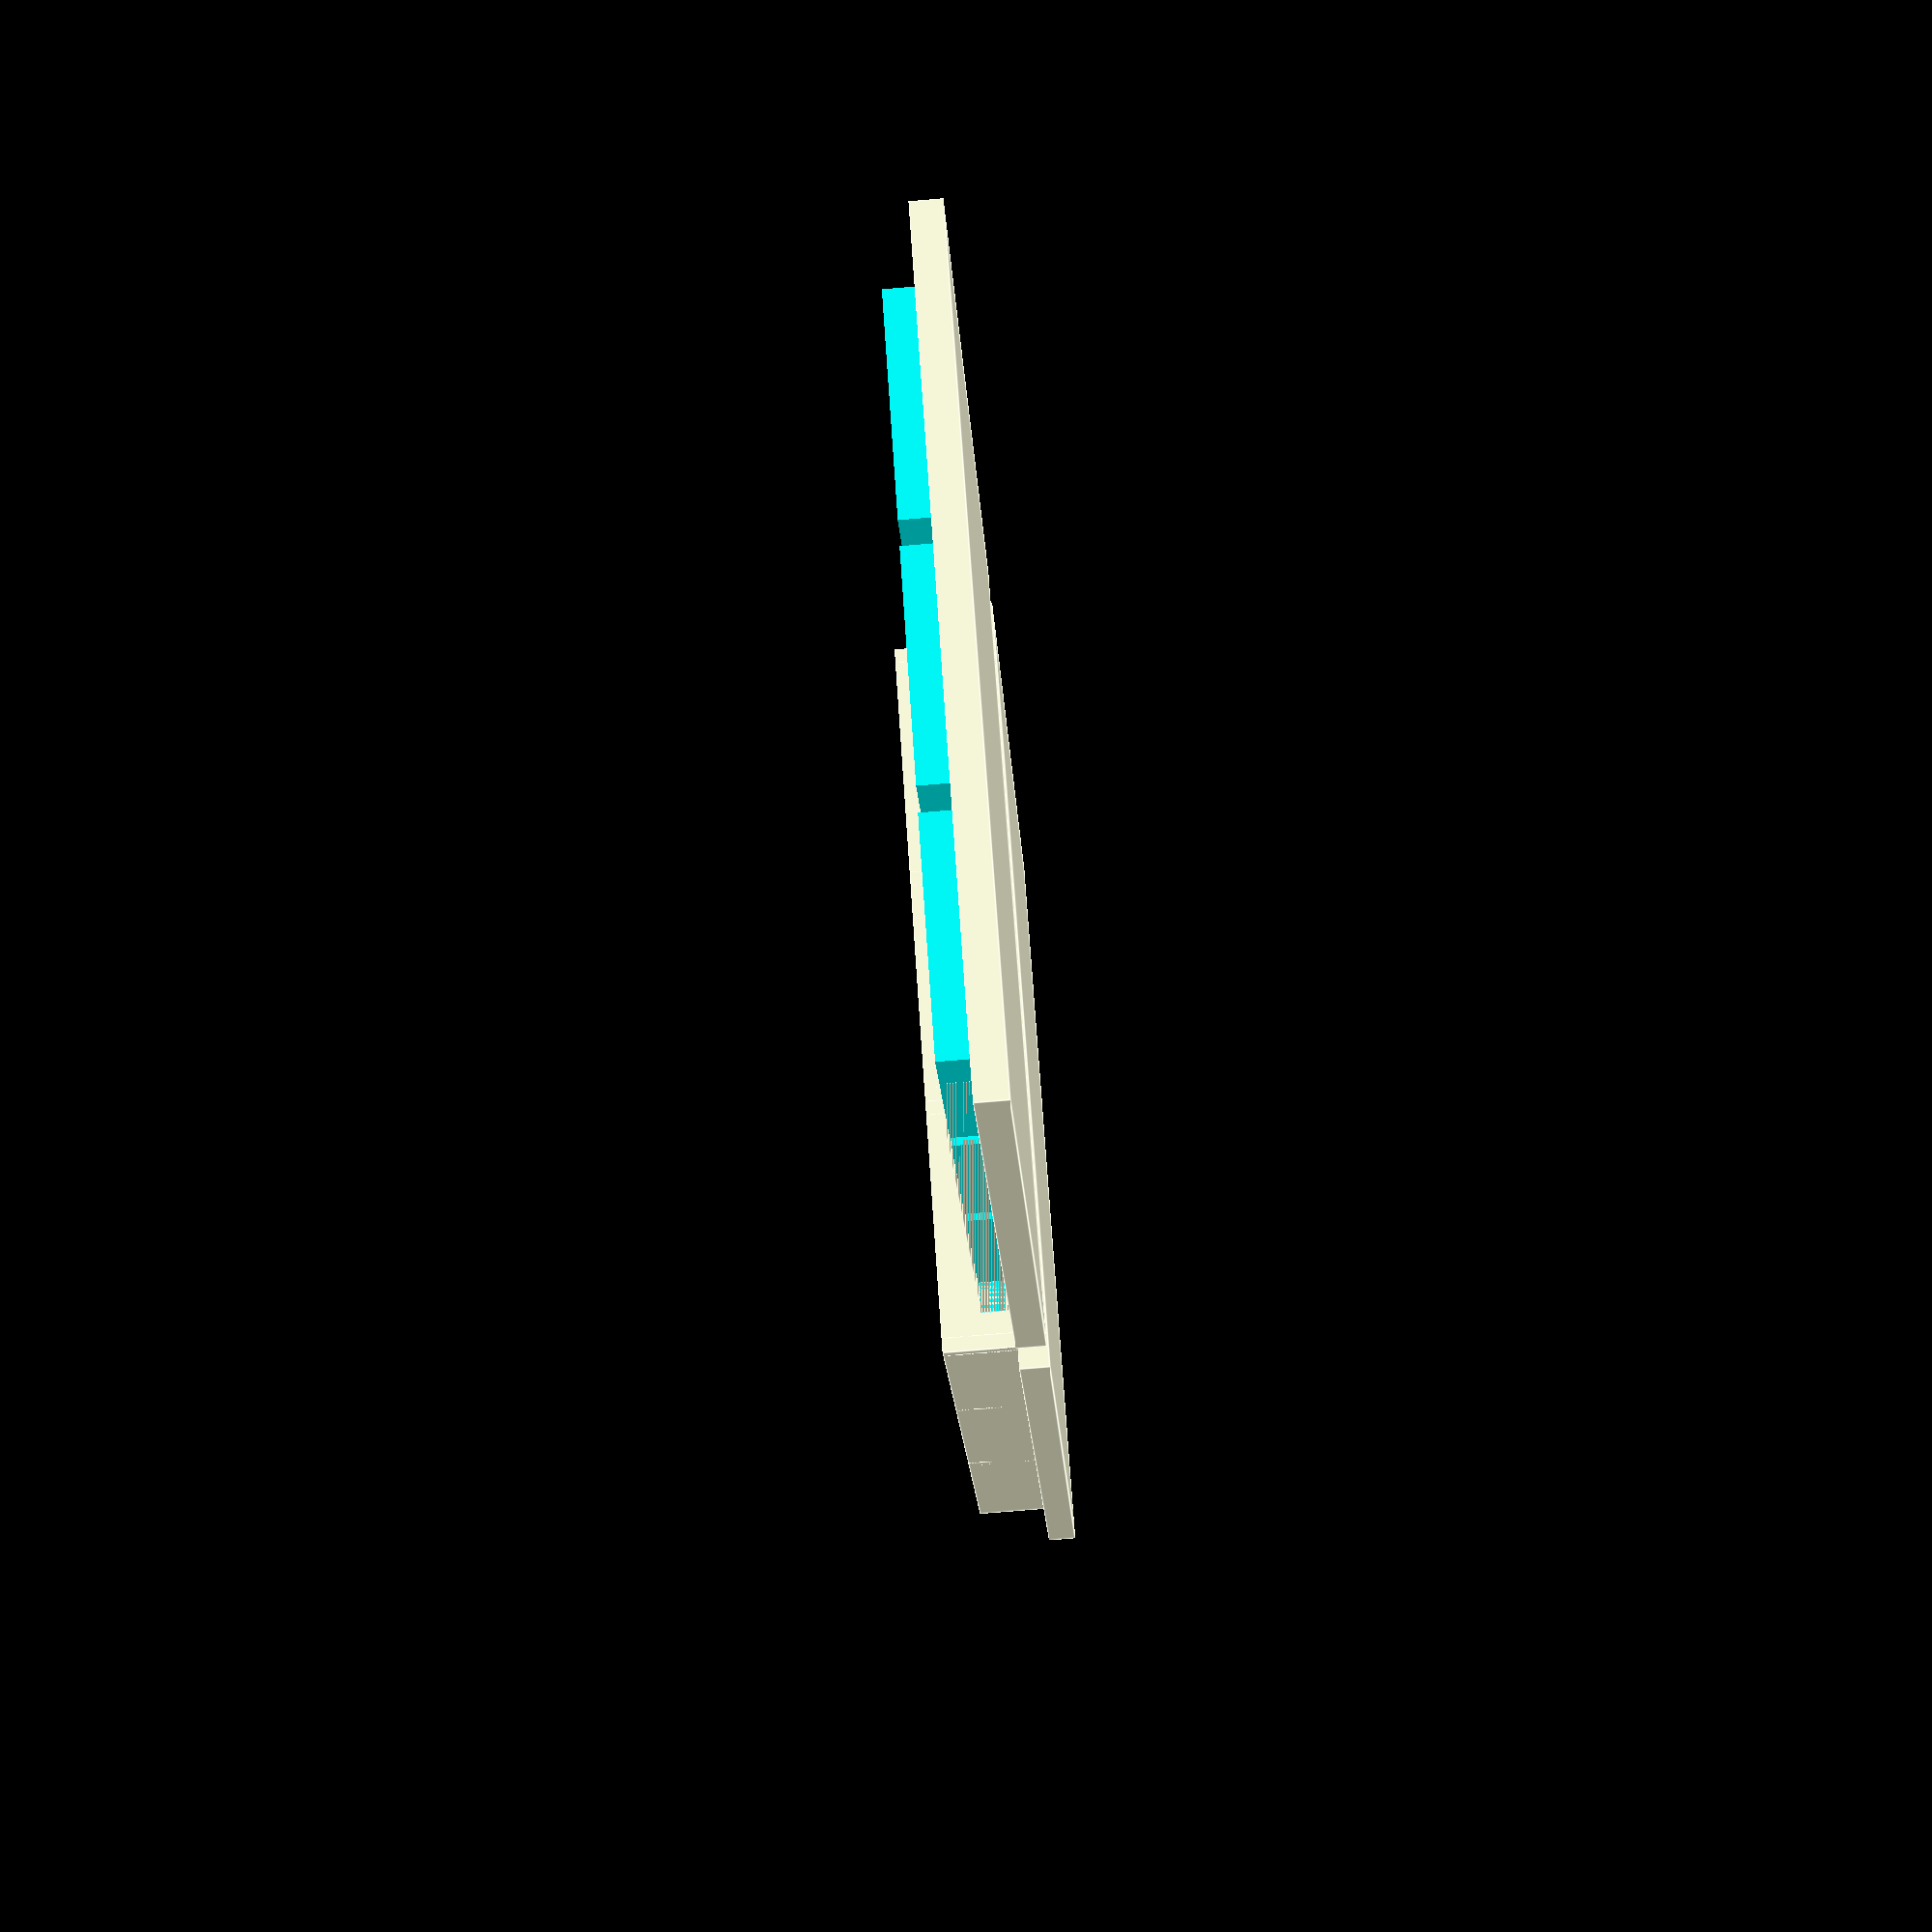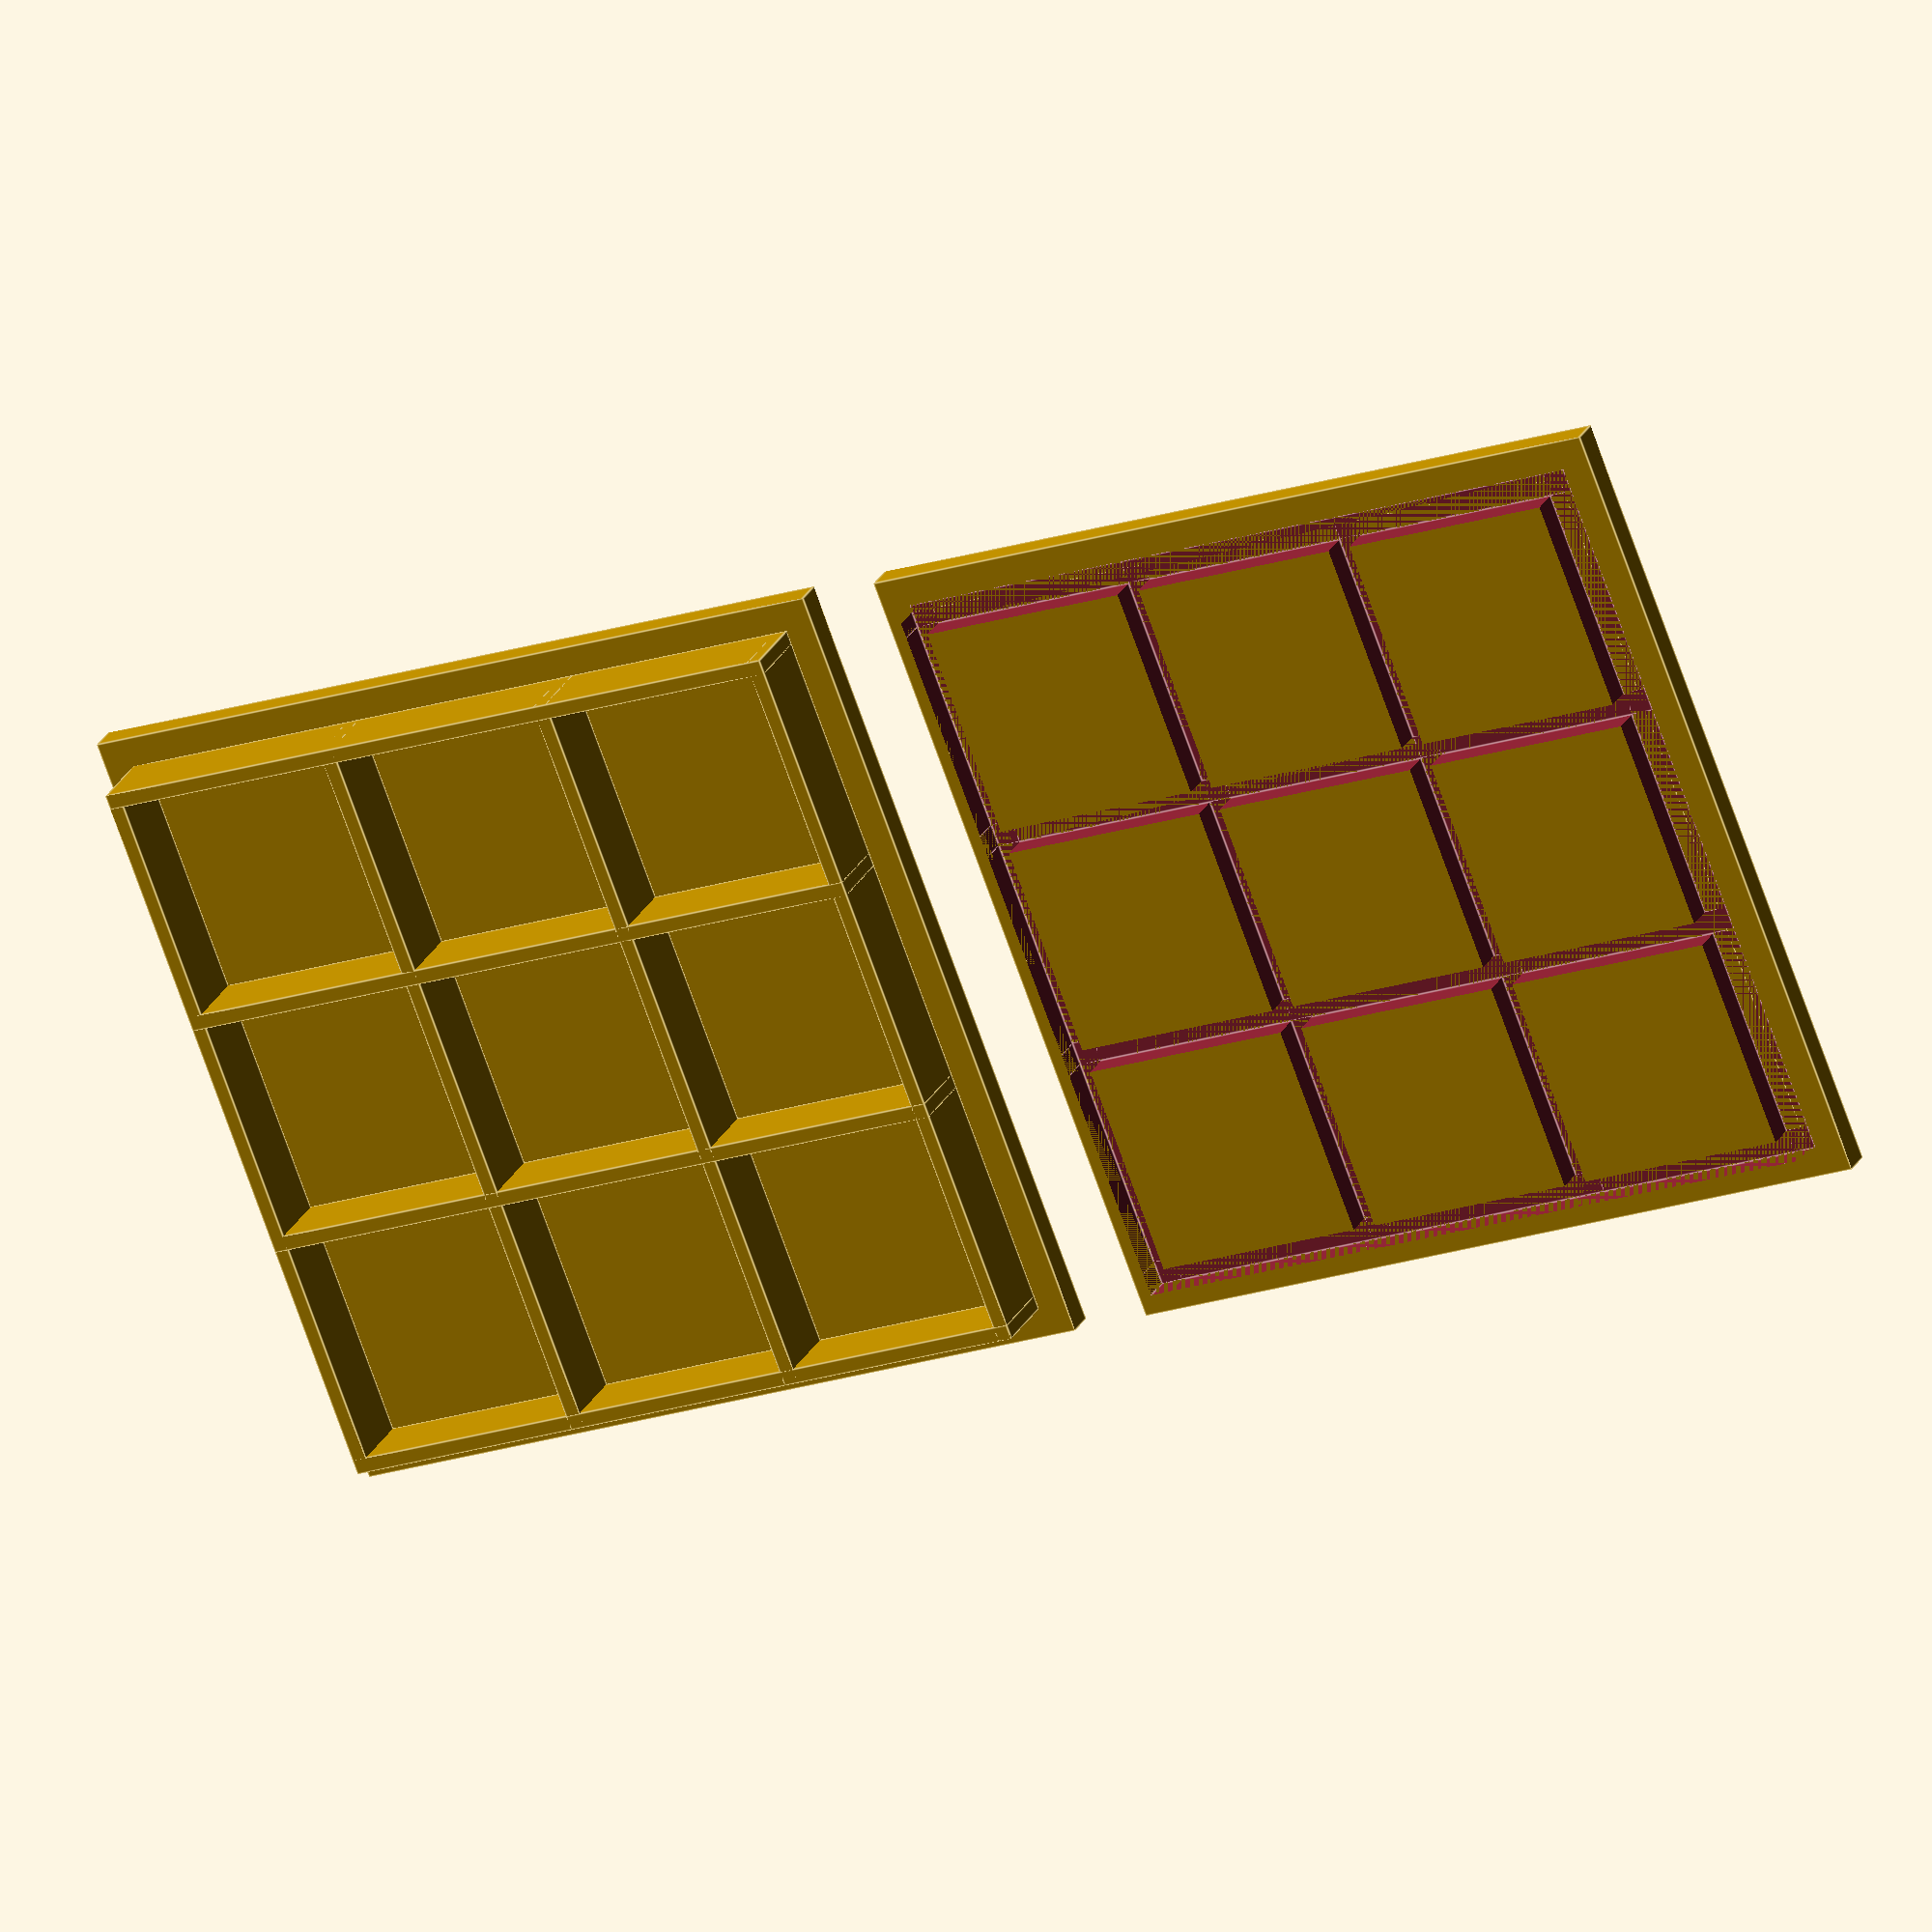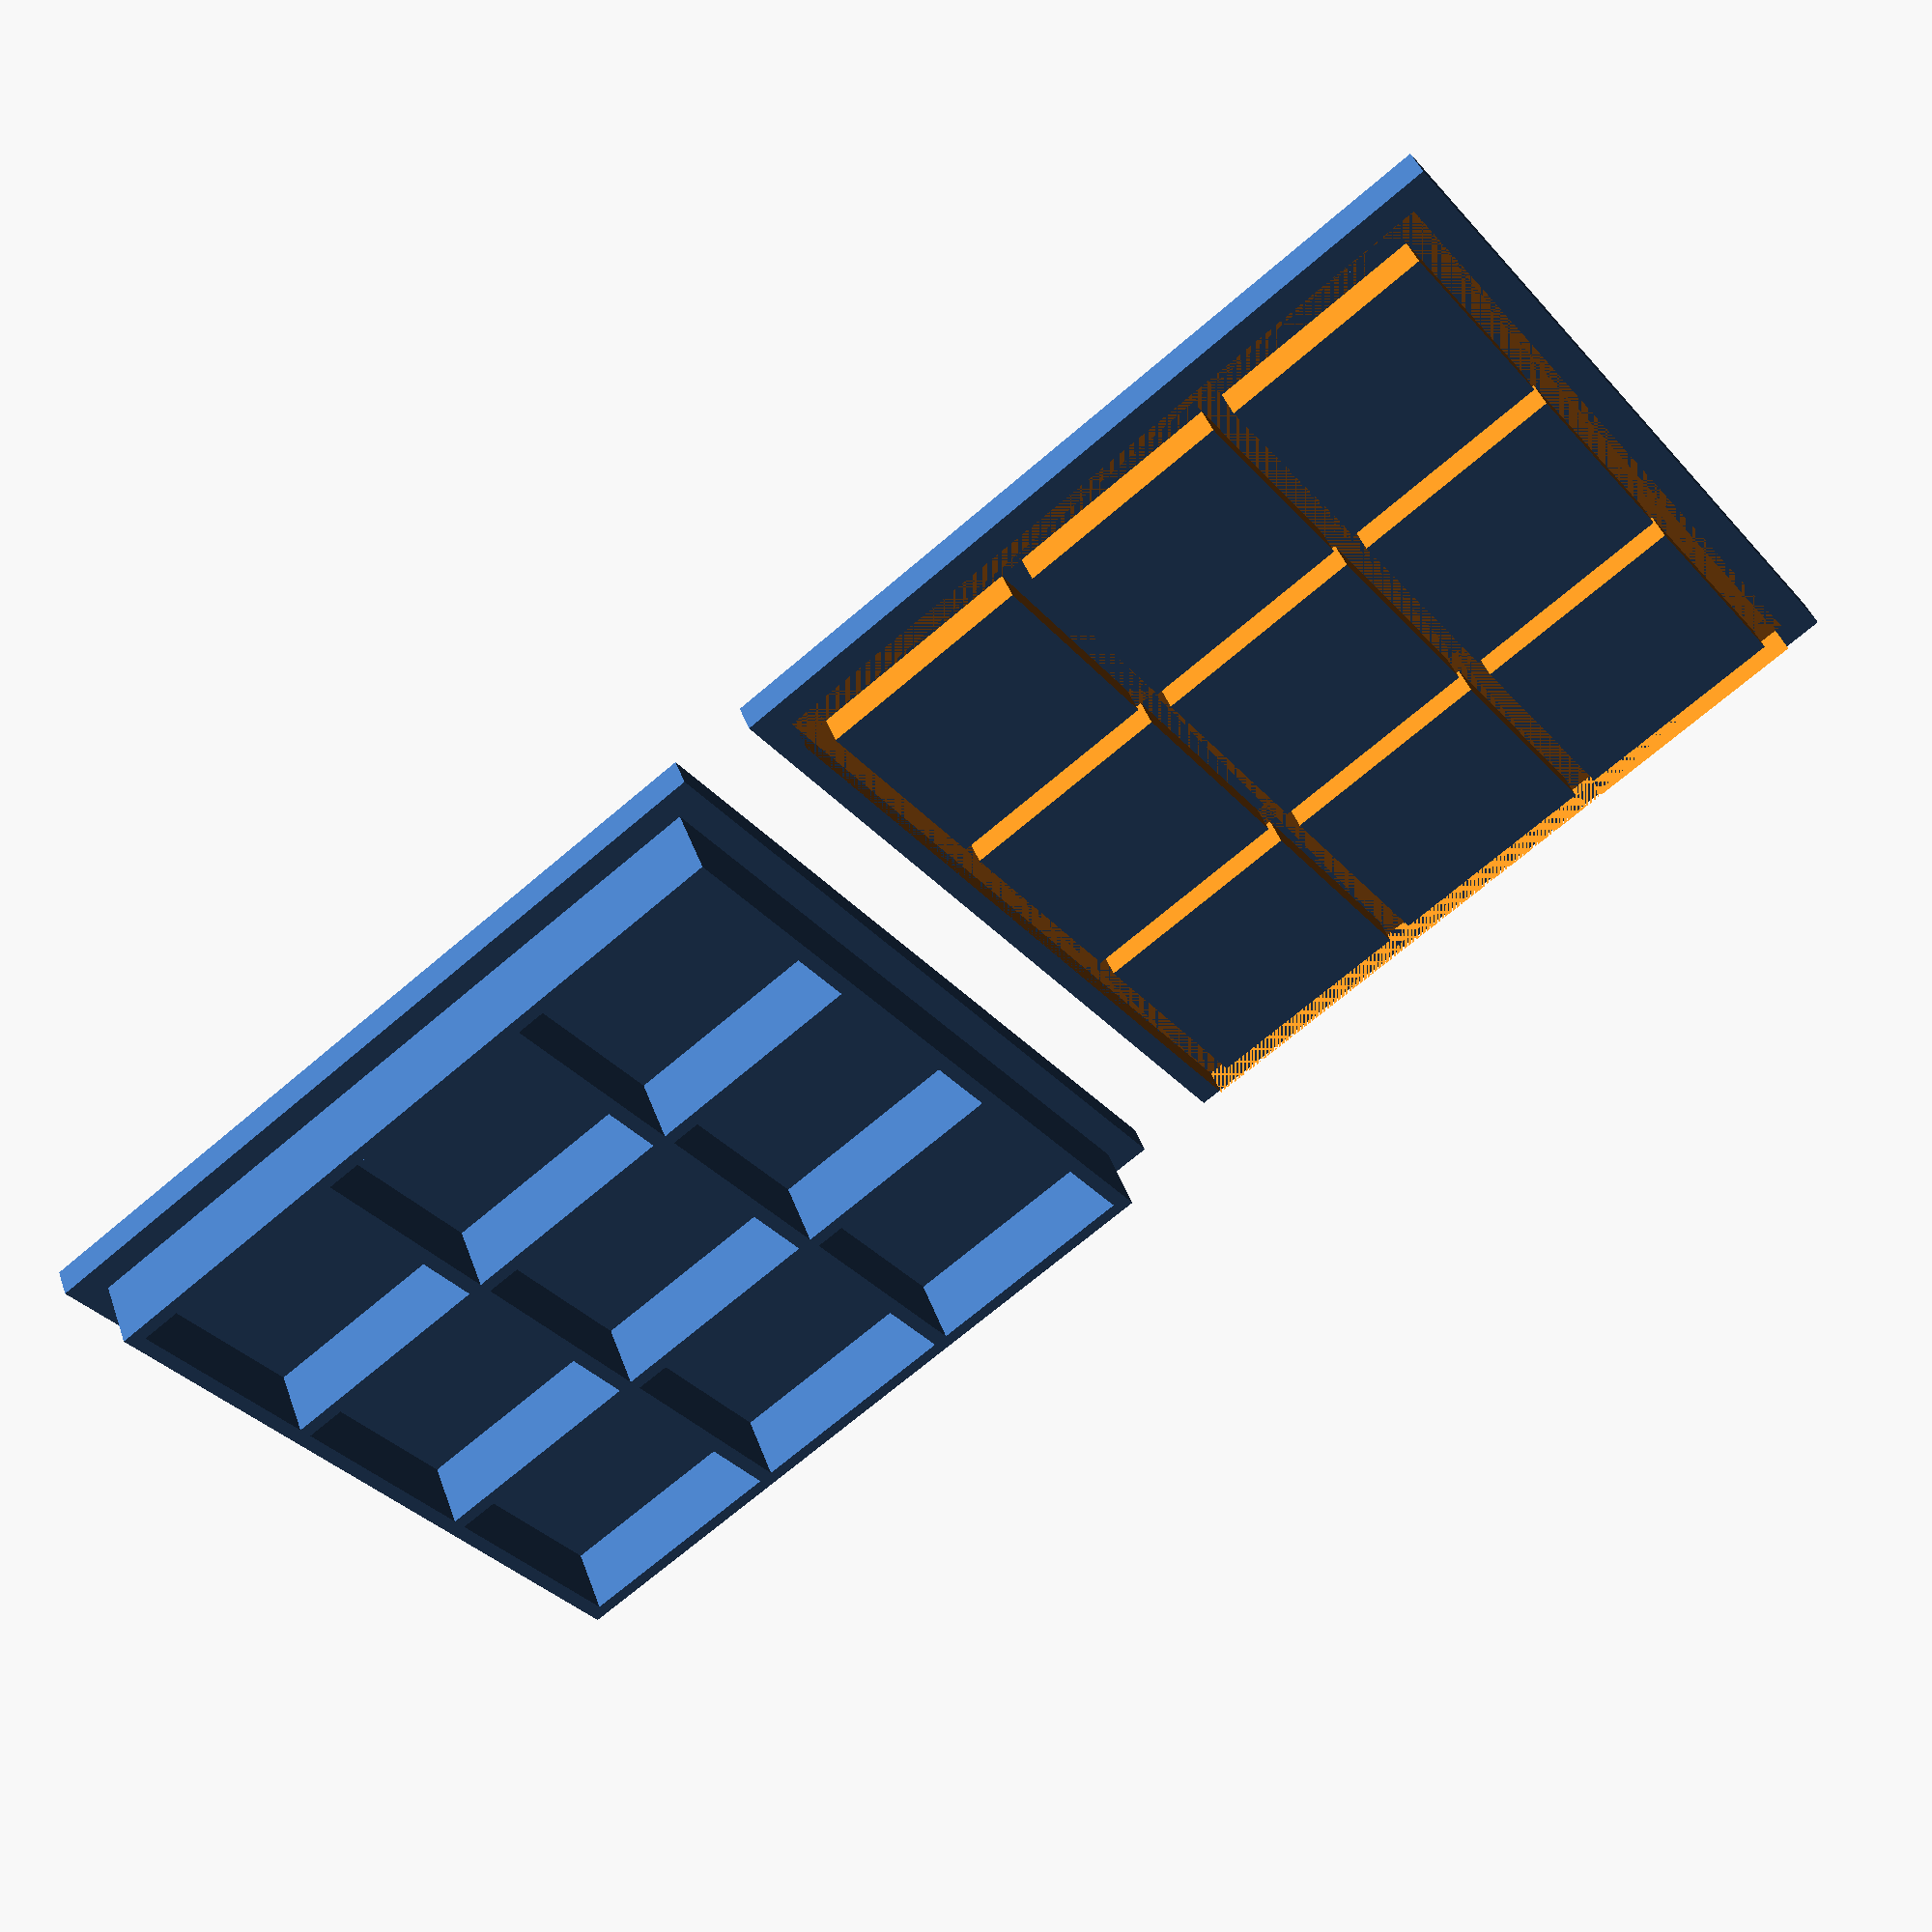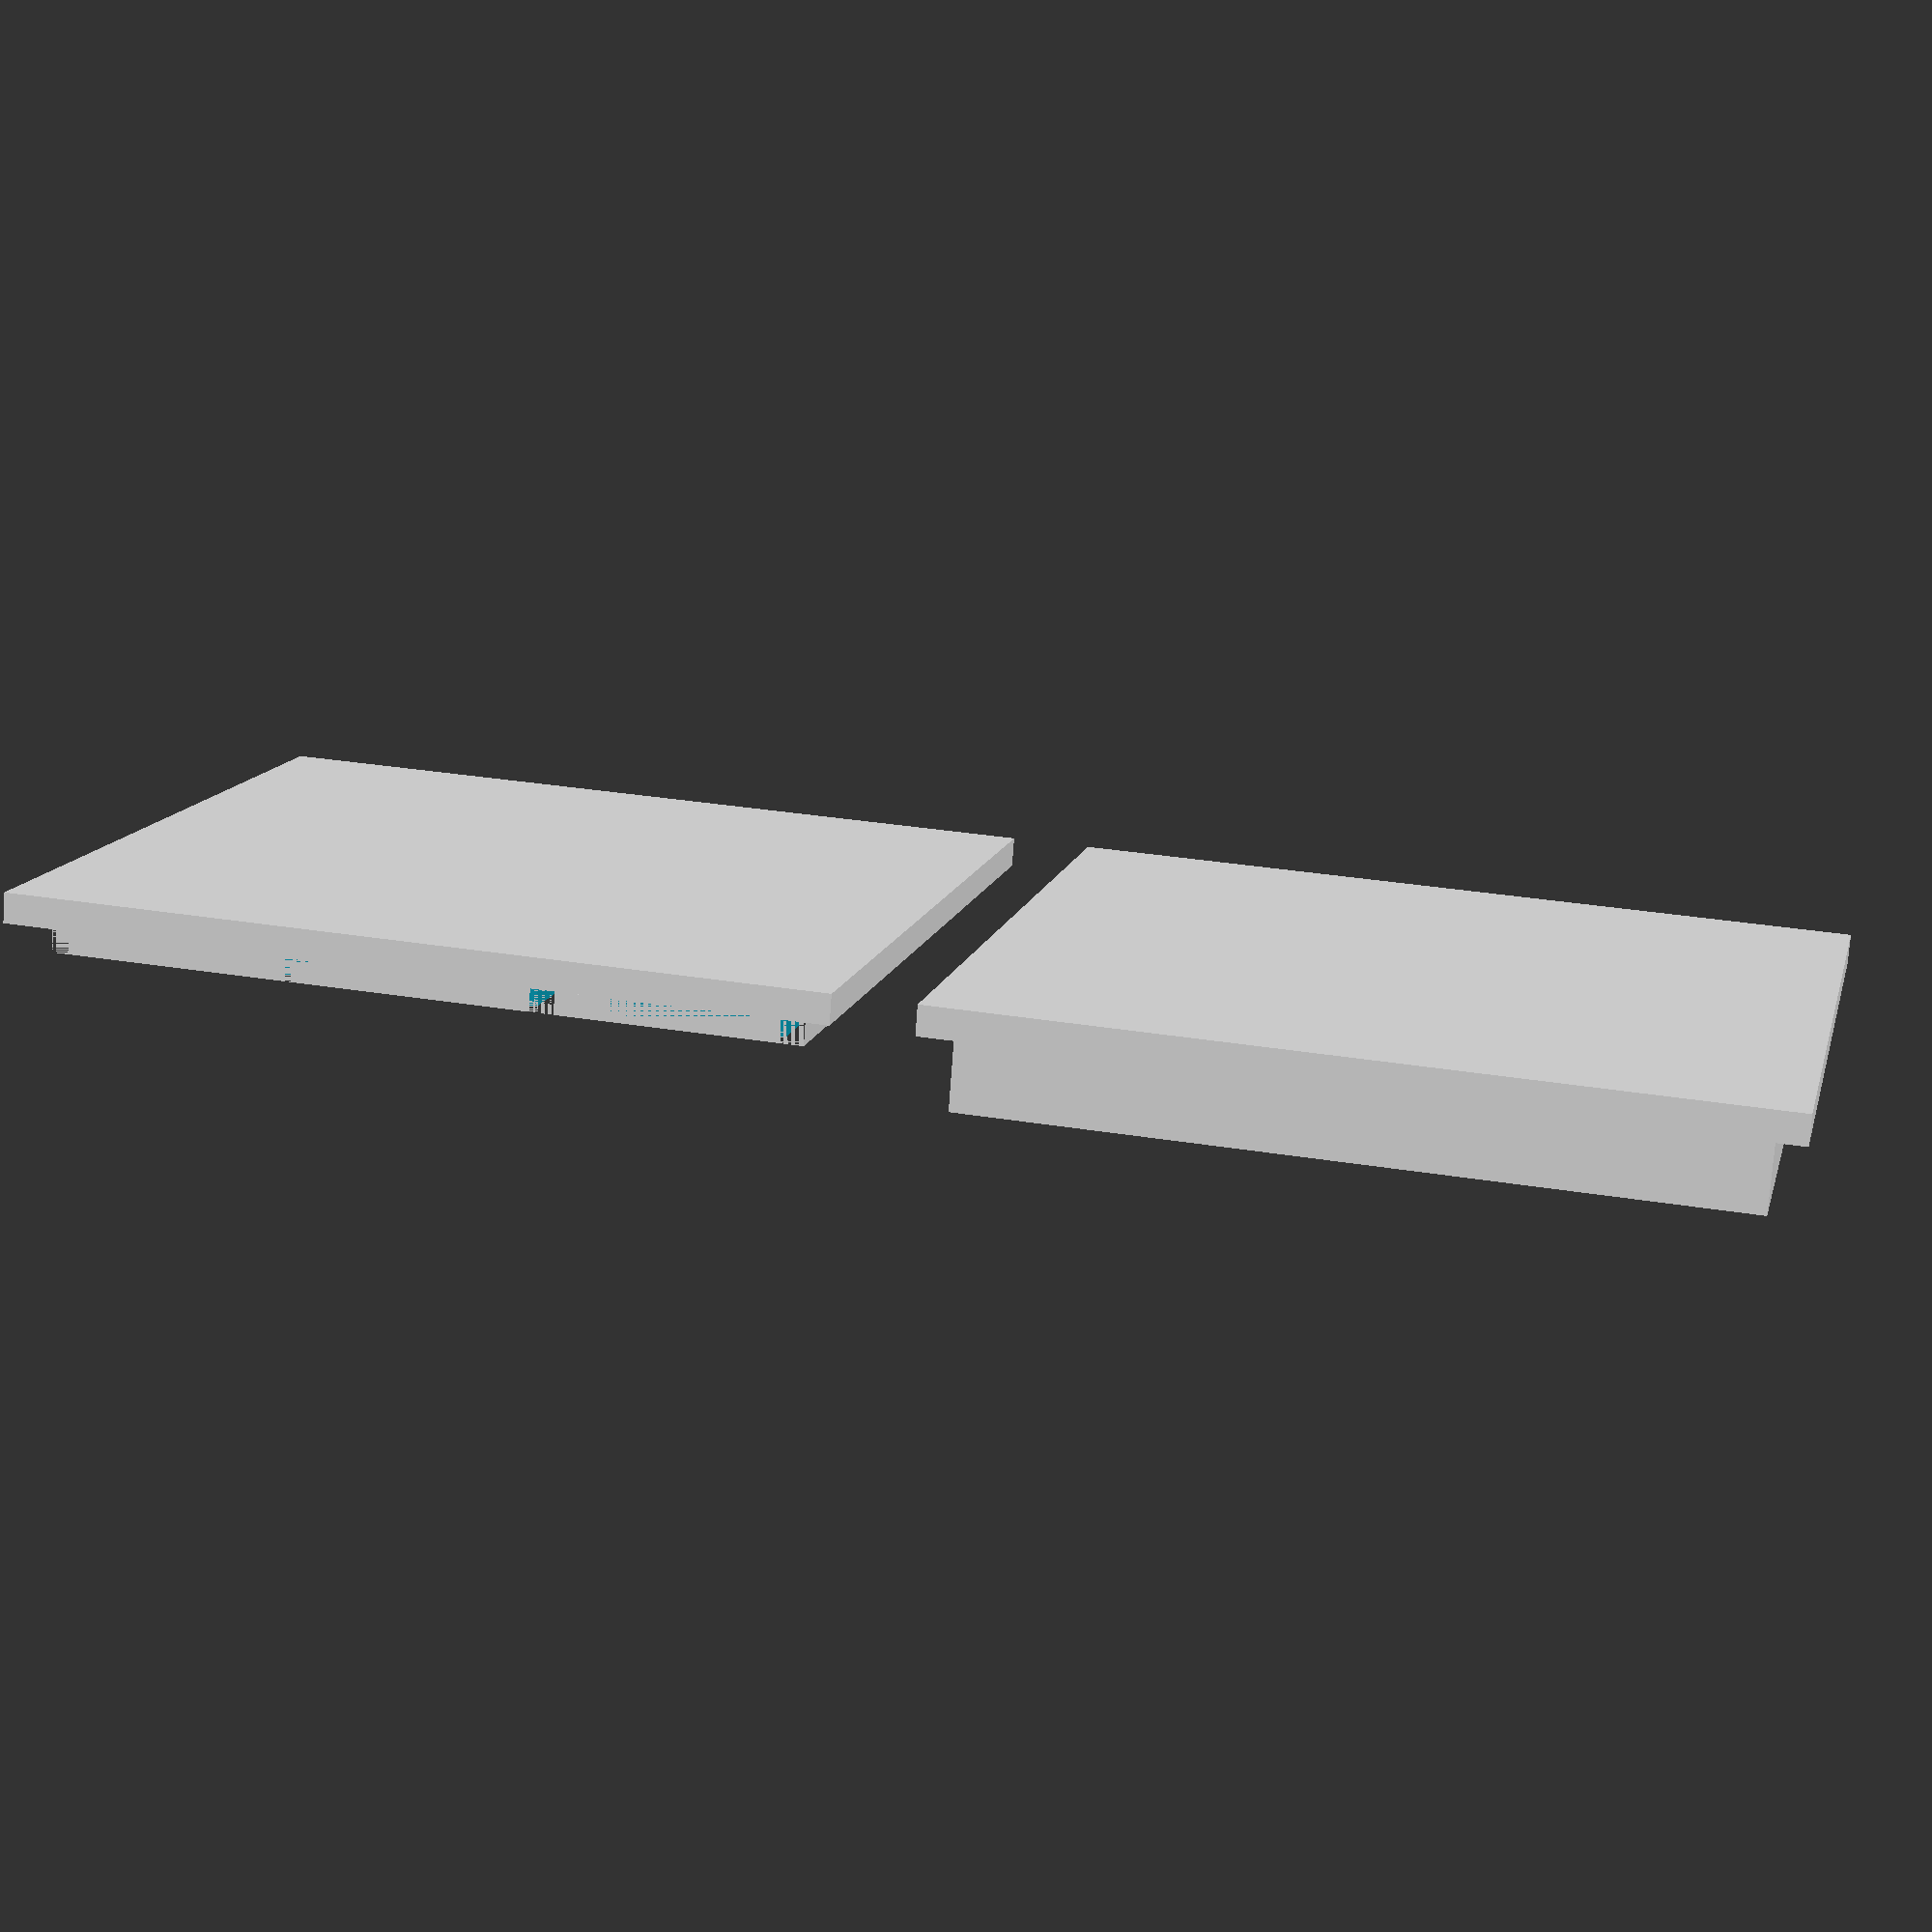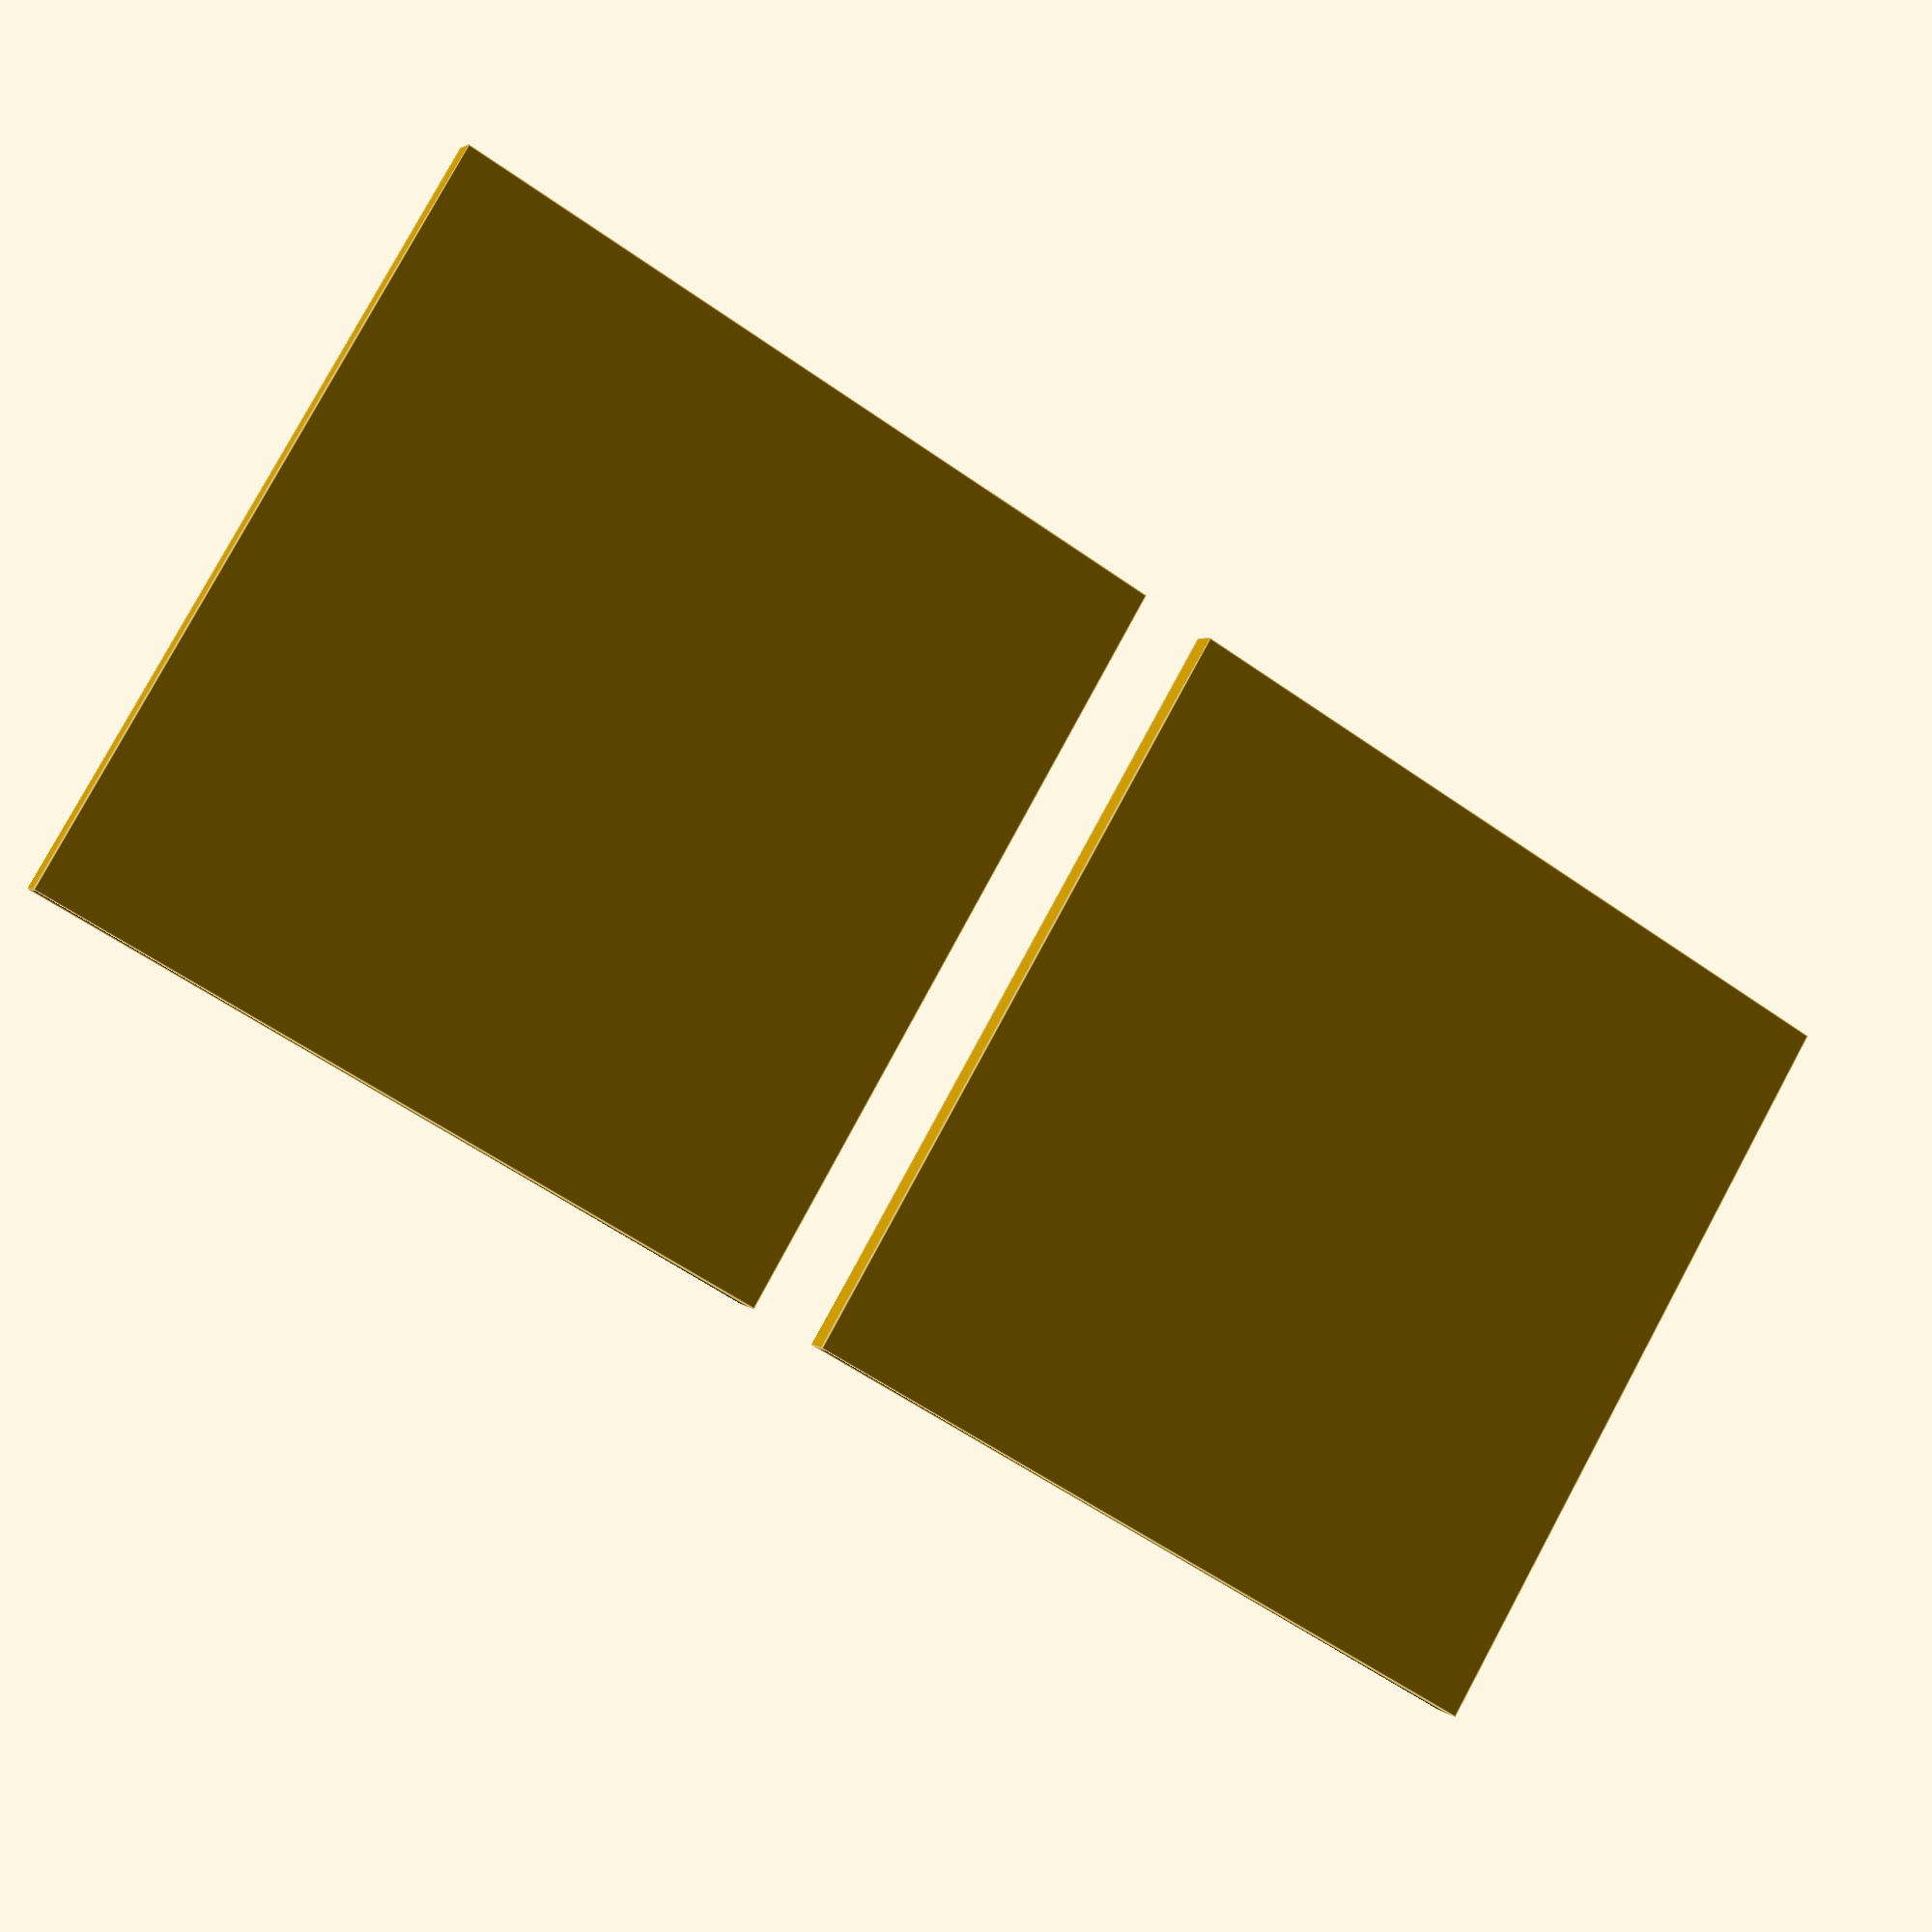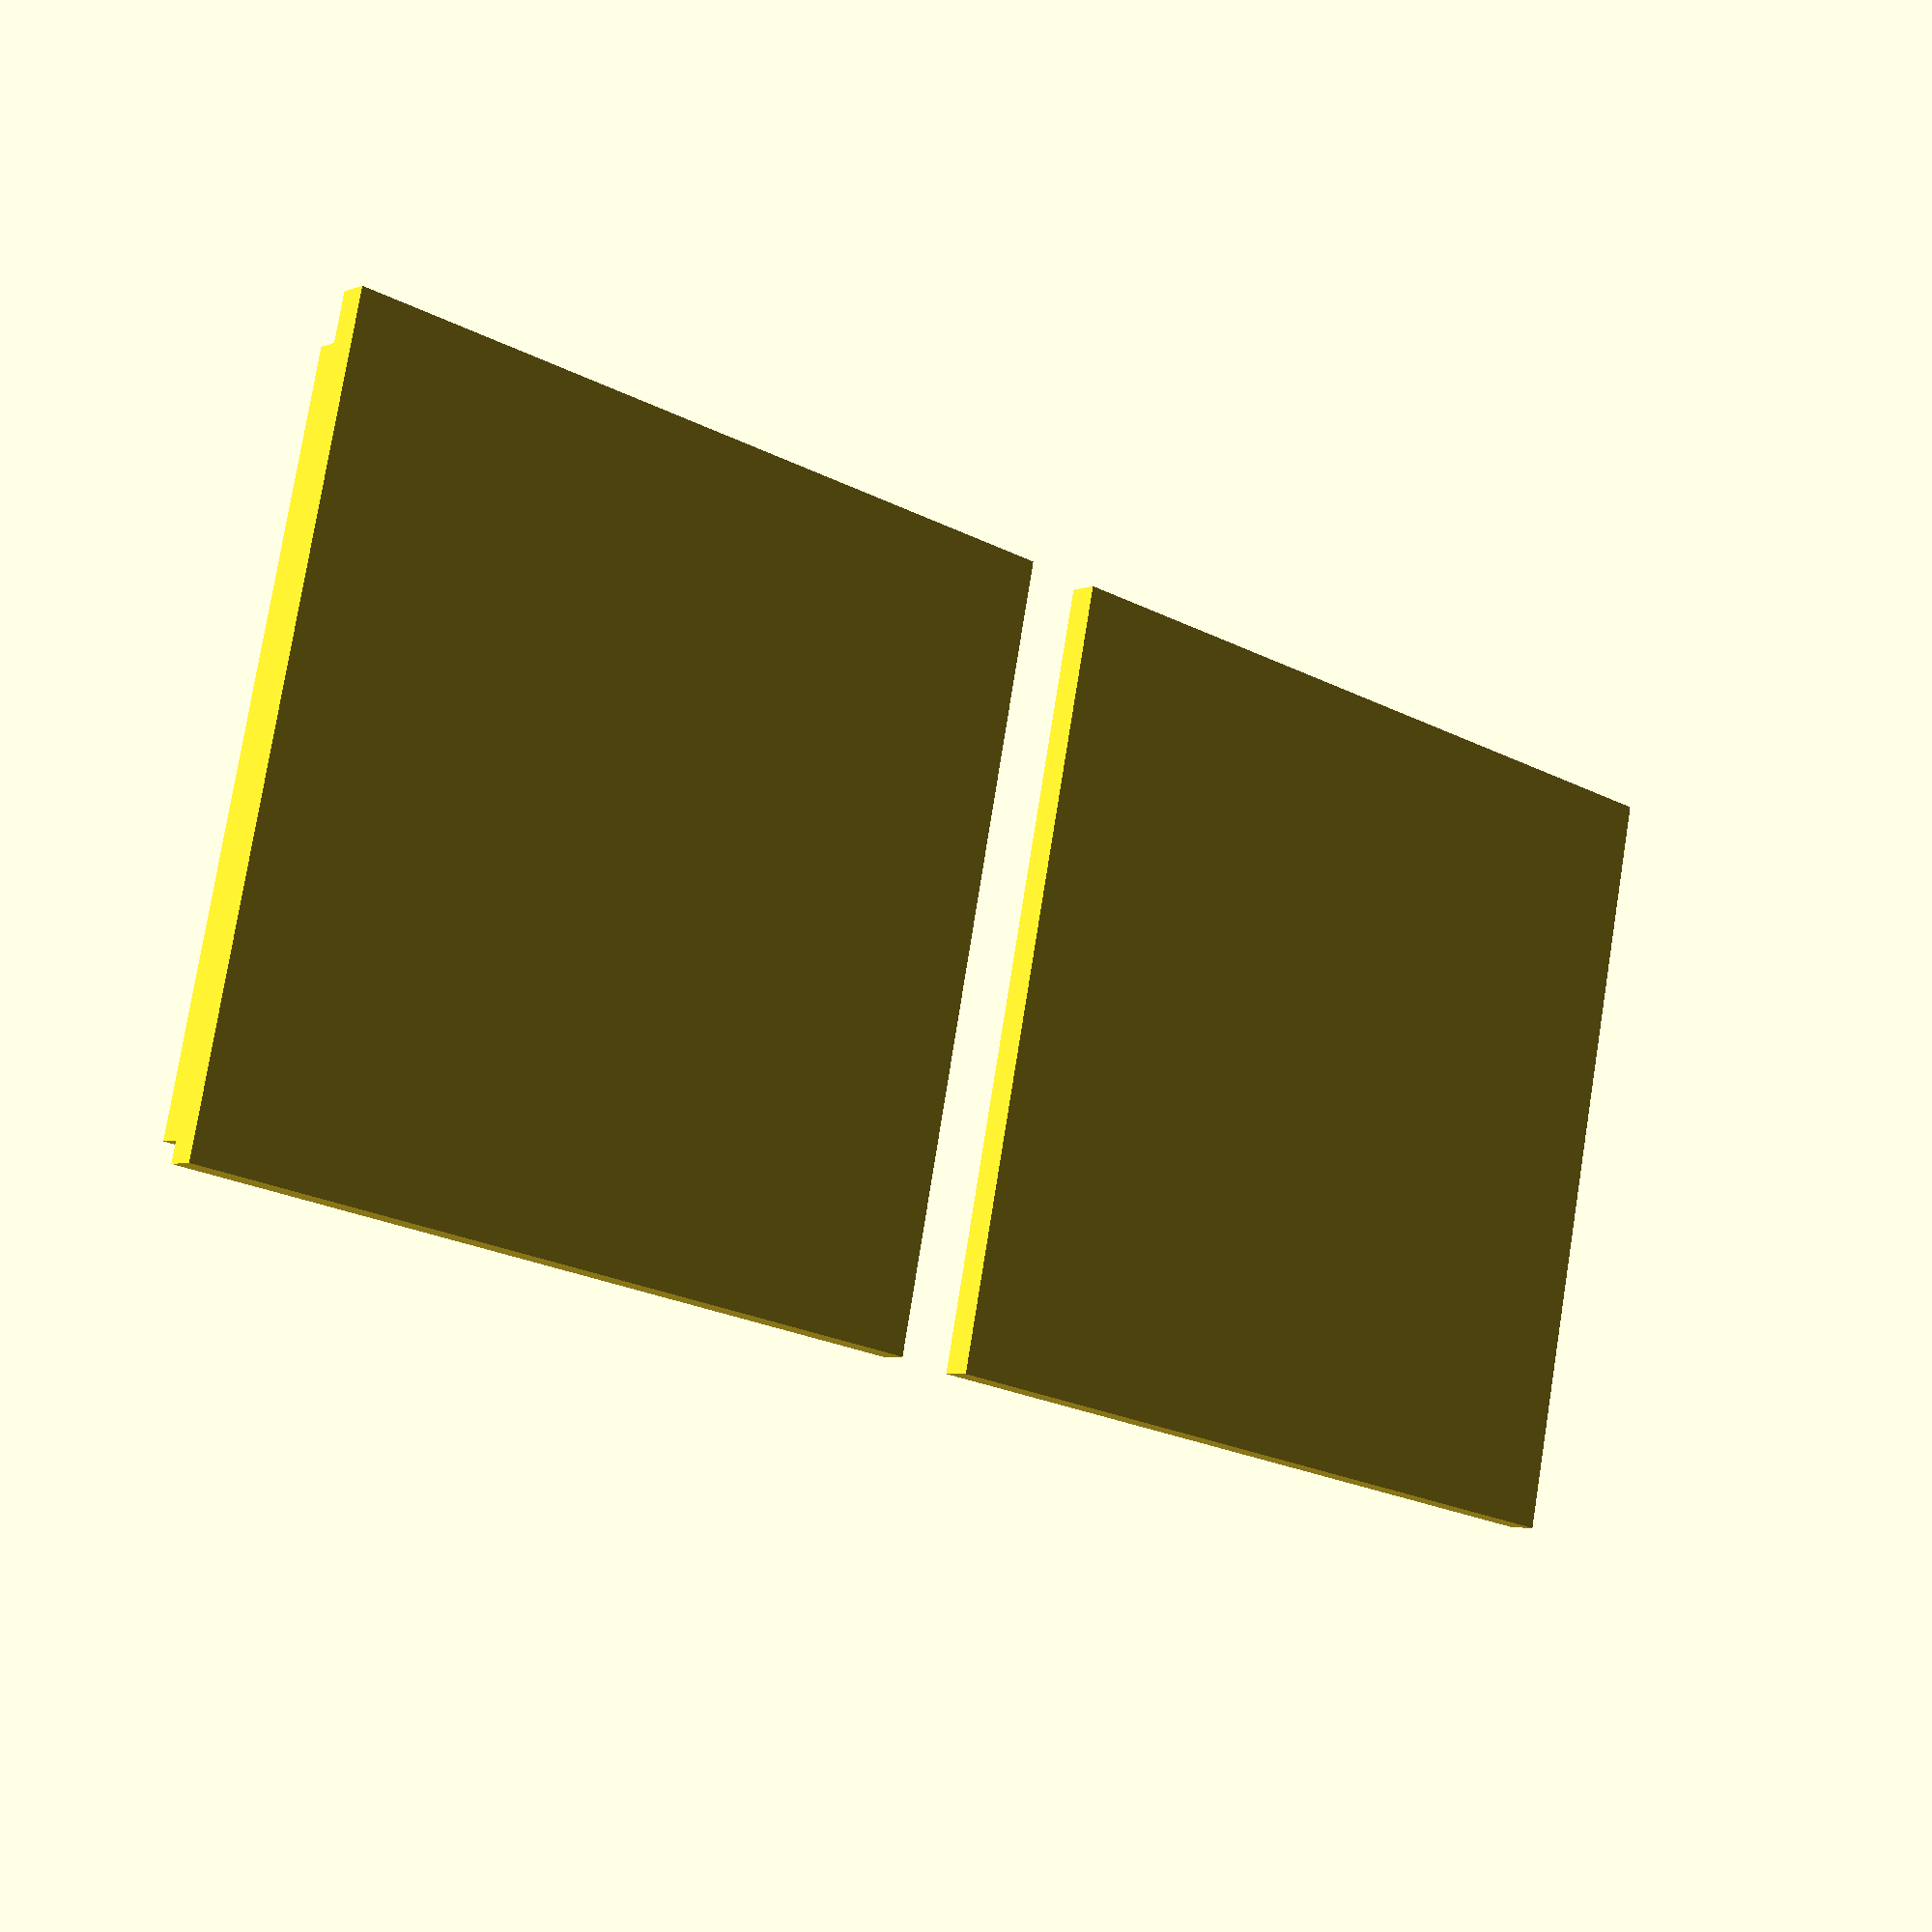
<openscad>
/*
Parametric wafer sample box.
This SCAD file is a tool to design boxes for holding
thin film samples grown on thin (<1mm) wafers.
They are meant to hold multiple samples in place so that they will
not get mixed up or damaged.

auth: Alex D.
*/


/* GLOBAL PARAMS */
/* 
If you're looking at this for the first time, this is where
you will set the dimensions and design parameters for your box.
Simply change the values below corresponding to the values that
you want to be different from the default. Please refer to the
diagram in the readme if you are unsure of what parameters do what.
*/

/* xlen and ylen specify the overall length & width of the box. */
xlen = 50;
ylen = 50;

/* nrows and ncols decide how many rows & columns of die compartments
there will be.*/
nrows = 3;
ncols = 3;

/* twall decides the thickness of the compartment walls */
twall = 1;
/* hwall decides the height of the compartment walls */
hwall = 5;
/* hlid decides how tall the little squares on the top side
that cap off the compartments are (or, equivalently, how
far the squares go into the compartments when the box is closed).*/
hlid = 2;
/* tbase sets the width of the base plate lip, and hbase its height. */
tbase = 2;
hbase = 2;

/* expf is a fudge factor for plastic expansion, intended
to improve the fit between top and bottom. If it's too tight,
increse it. If it's too loose, decrease it.*/
expf = 0.6;

module main() {
    bottom();
    translate([1.1*(xlen+2*tbase),0,0])
    top();
}

module bottom() {
    xbase = xlen + 2 * tbase;
    ybase = ylen + 2 * tbase;
    translate([-tbase,-tbase,-hbase])
    cube([xbase,ybase,hbase]);
    nxwalls = ncols - 1;
    nywalls = nrows - 1;
    xclen = (xlen - nxwalls*twall) / ncols;
    for (i = [0:nrows]) {
        translate([i*(xlen - twall) / nrows, 0, 0])
        cube([twall, ylen, hwall]);
    }
    for (k = [0:ncols]) {
        translate([0, k*(ylen - twall) / ncols, 0])
        cube([xlen, twall, hwall]);
    }
}

module top() {
    xbase = xlen + 2 * tbase;
    ybase = ylen + 2 * tbase;
    nxwalls = ncols - 1;
    nywalls = nrows - 1;
    xclen = (xlen - nxwalls*twall) / ncols;
    translate([-tbase,-tbase,-hbase])
    cube([xbase,ybase,hbase]);
    /* 3% expansion factor built in to account for ABS,
    should change to allow for arbitrary amount*/
    twall2 = (1+expf)*twall;
    difference() {
        cube([xlen-twall/2,ylen-twall/2,hlid]);
        for (i = [0:nrows]) {
            translate([i*(xlen - twall2) / nrows, 0, 0])
            cube([twall2, ylen, hwall]);
        }
        for (k = [0:ncols]) {
            translate([0, k*(ylen - twall2) / ncols, 0])
            cube([xlen, twall2, hwall]);
        }
    }
}

main();

</openscad>
<views>
elev=251.1 azim=232.4 roll=85.1 proj=p view=edges
elev=154.8 azim=158.9 roll=158.5 proj=o view=edges
elev=316.7 azim=323.6 roll=341.1 proj=p view=solid
elev=257.2 azim=167.5 roll=4.2 proj=p view=solid
elev=357.4 azim=149.2 roll=158.3 proj=p view=edges
elev=4.6 azim=168.1 roll=140.3 proj=p view=wireframe
</views>
